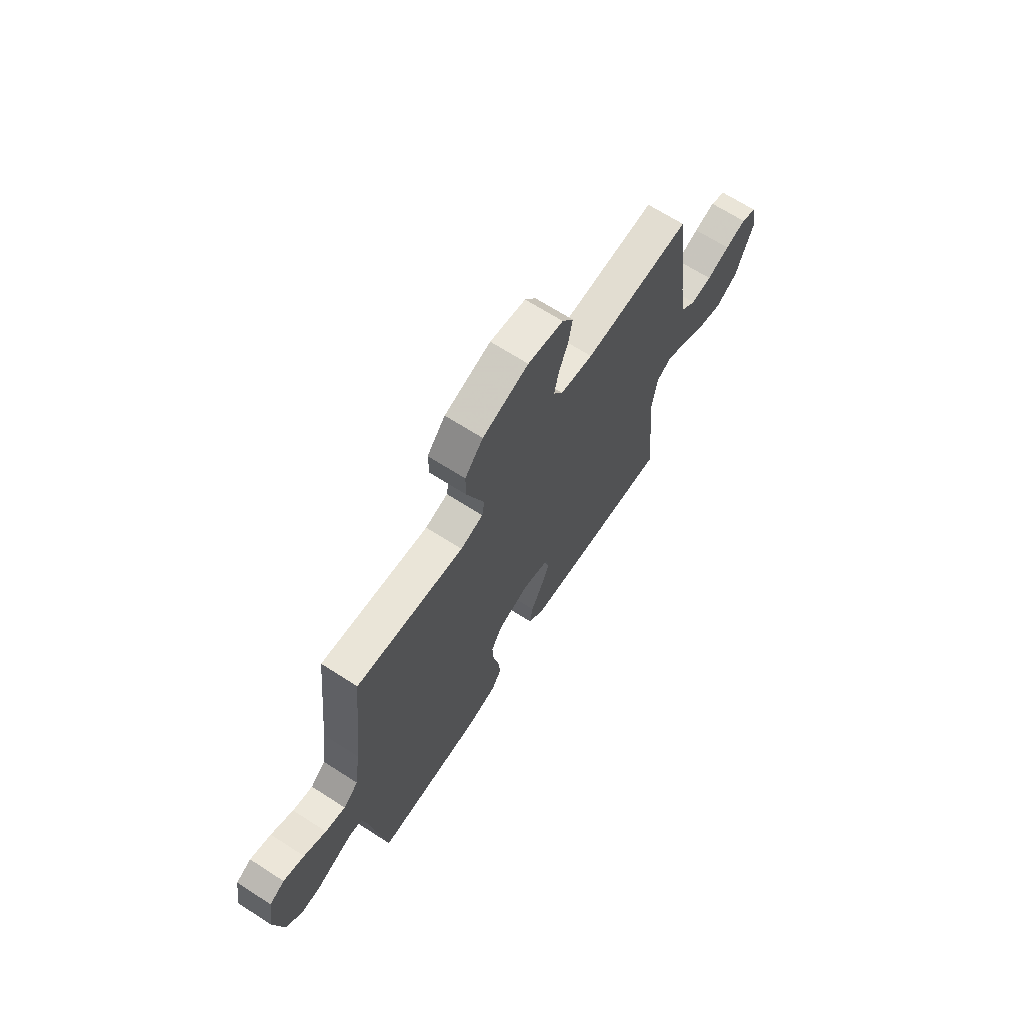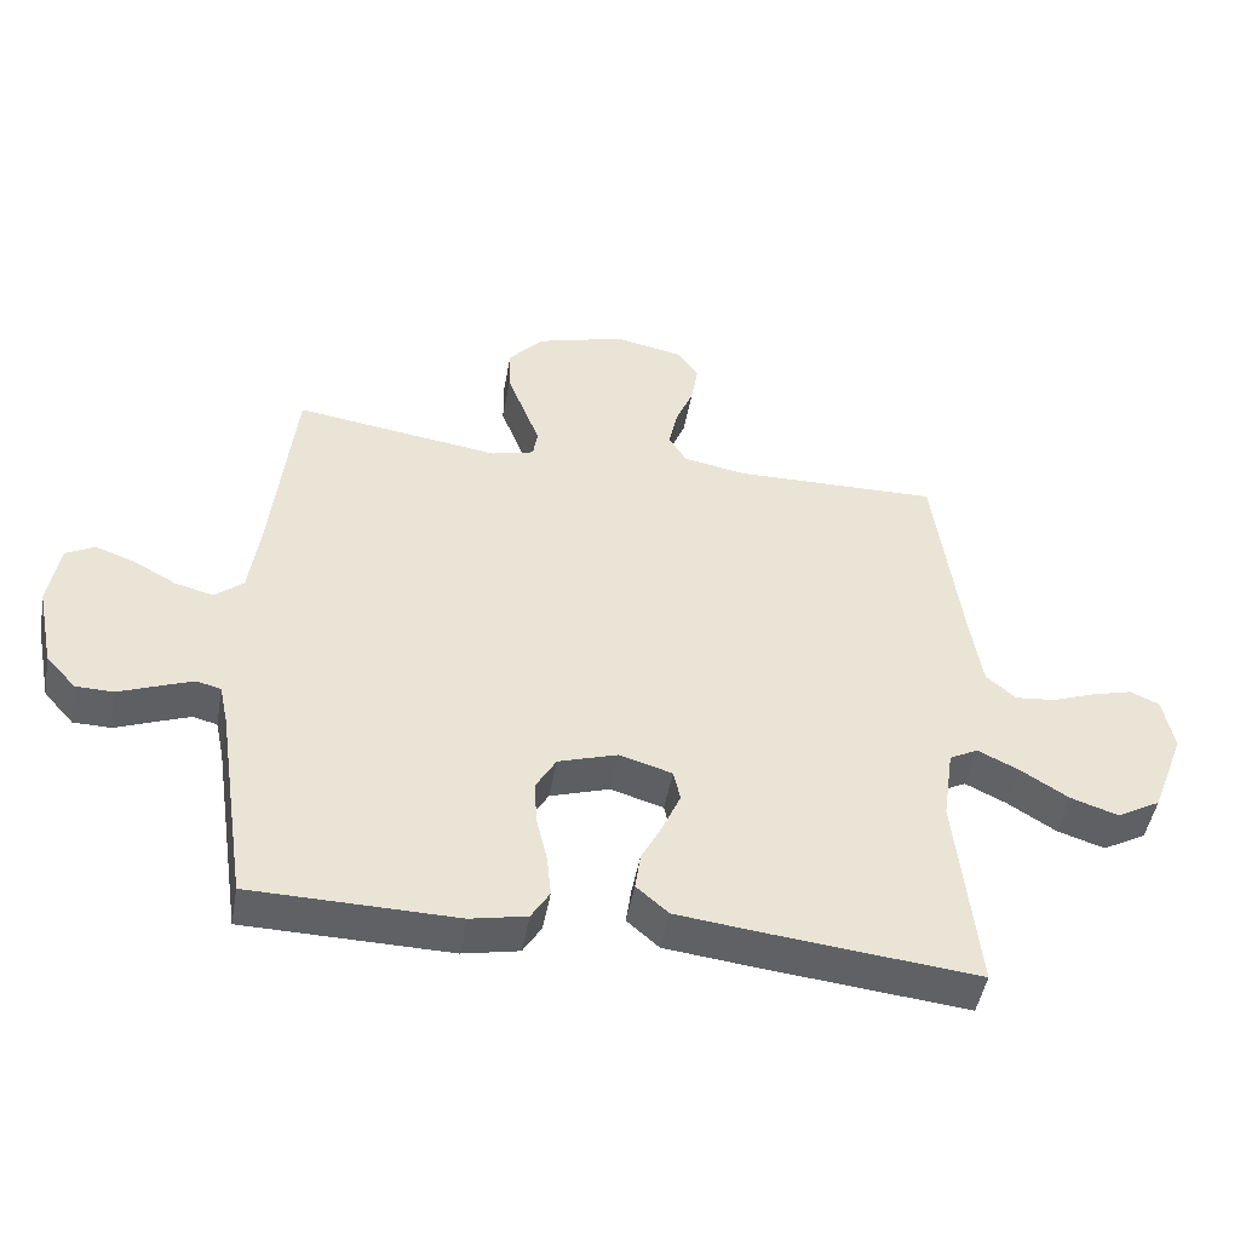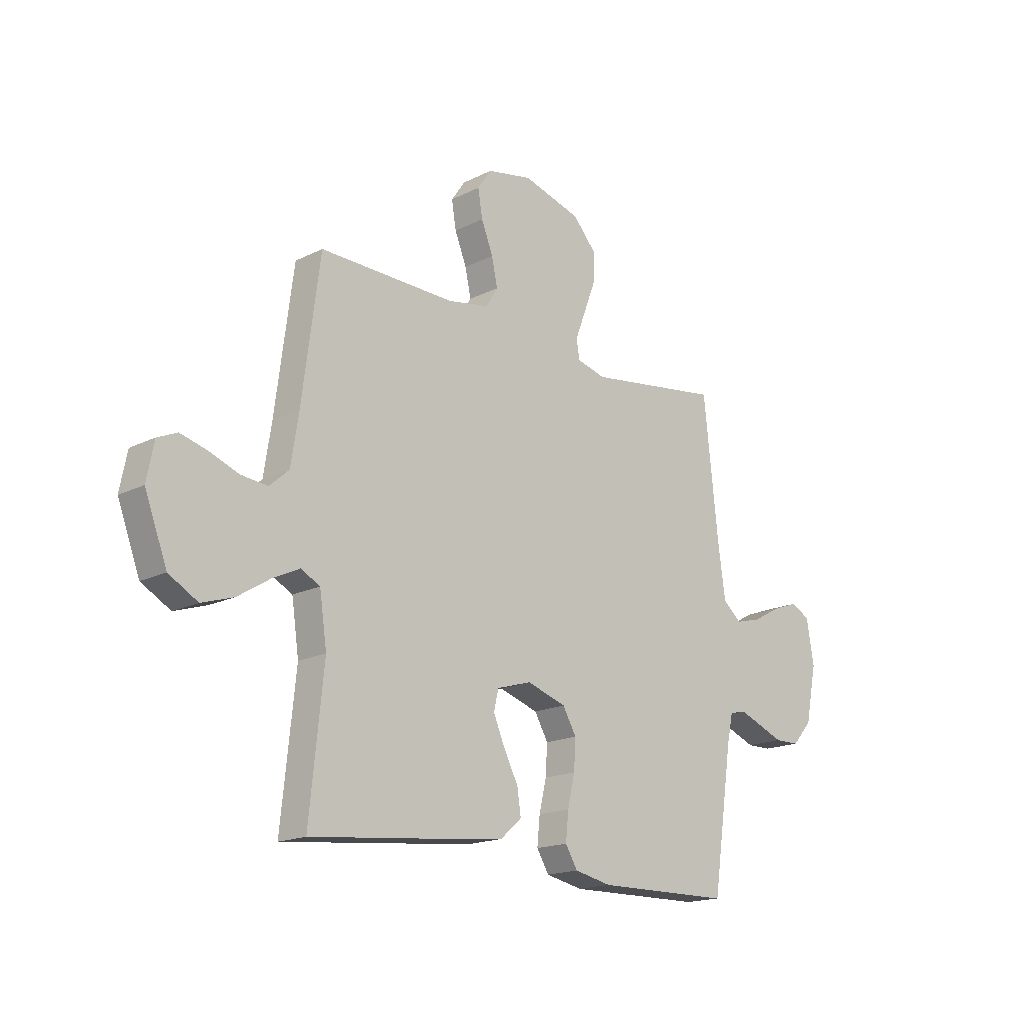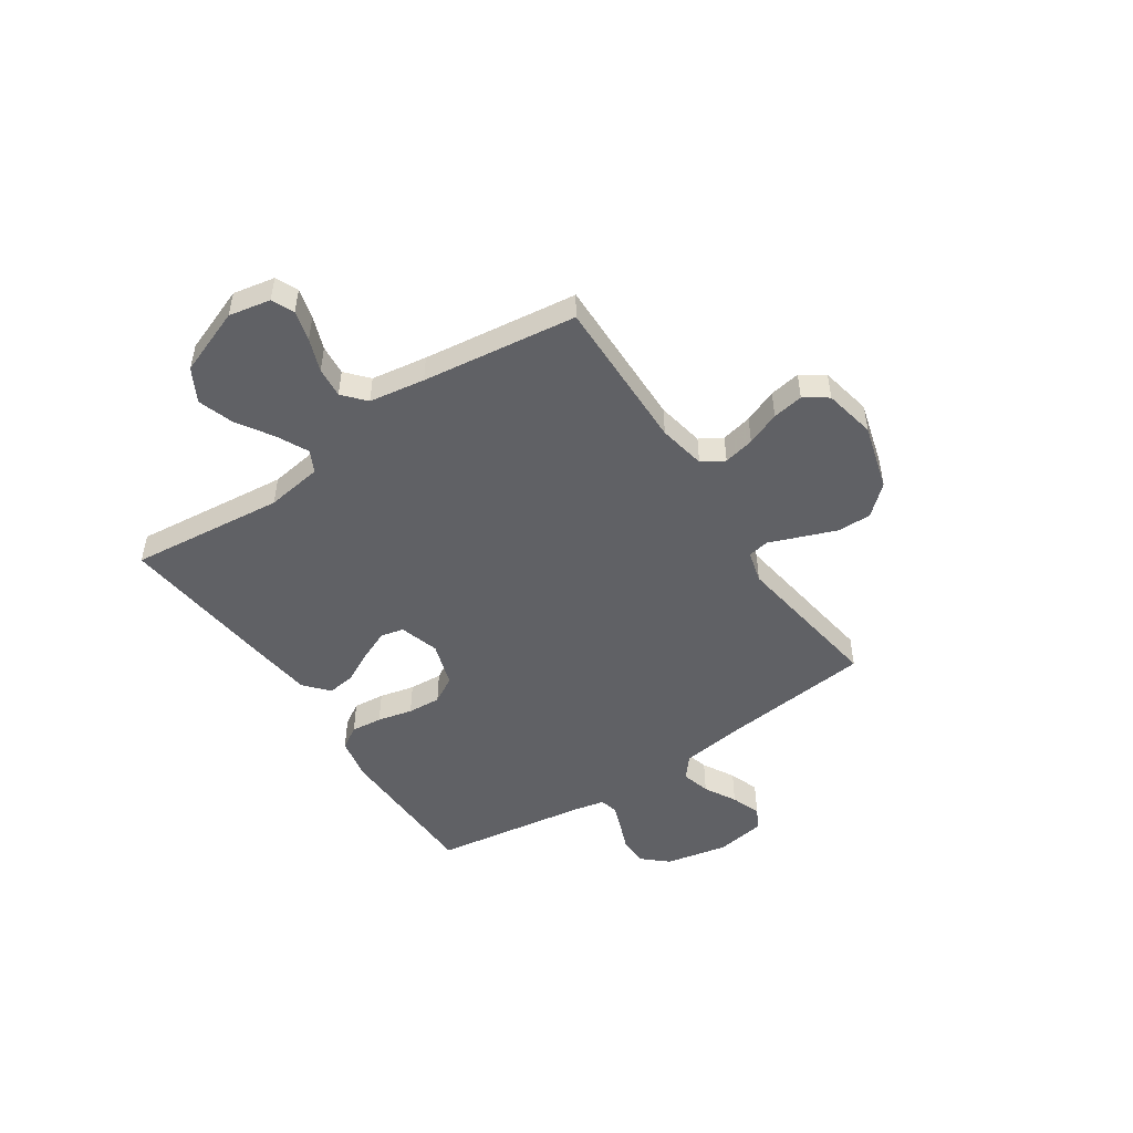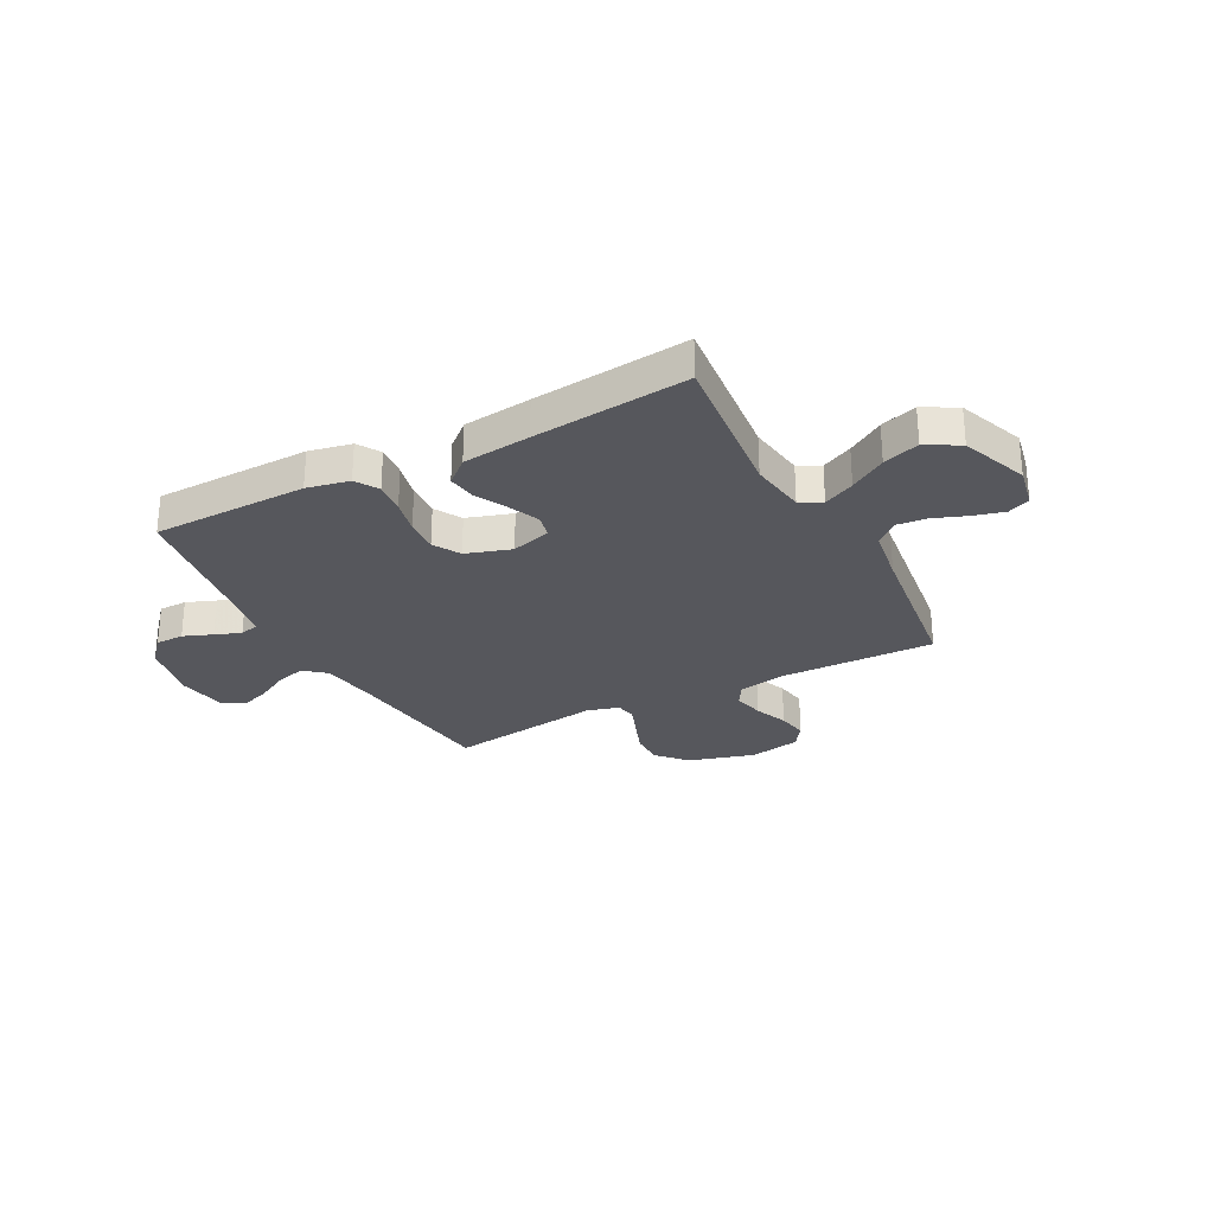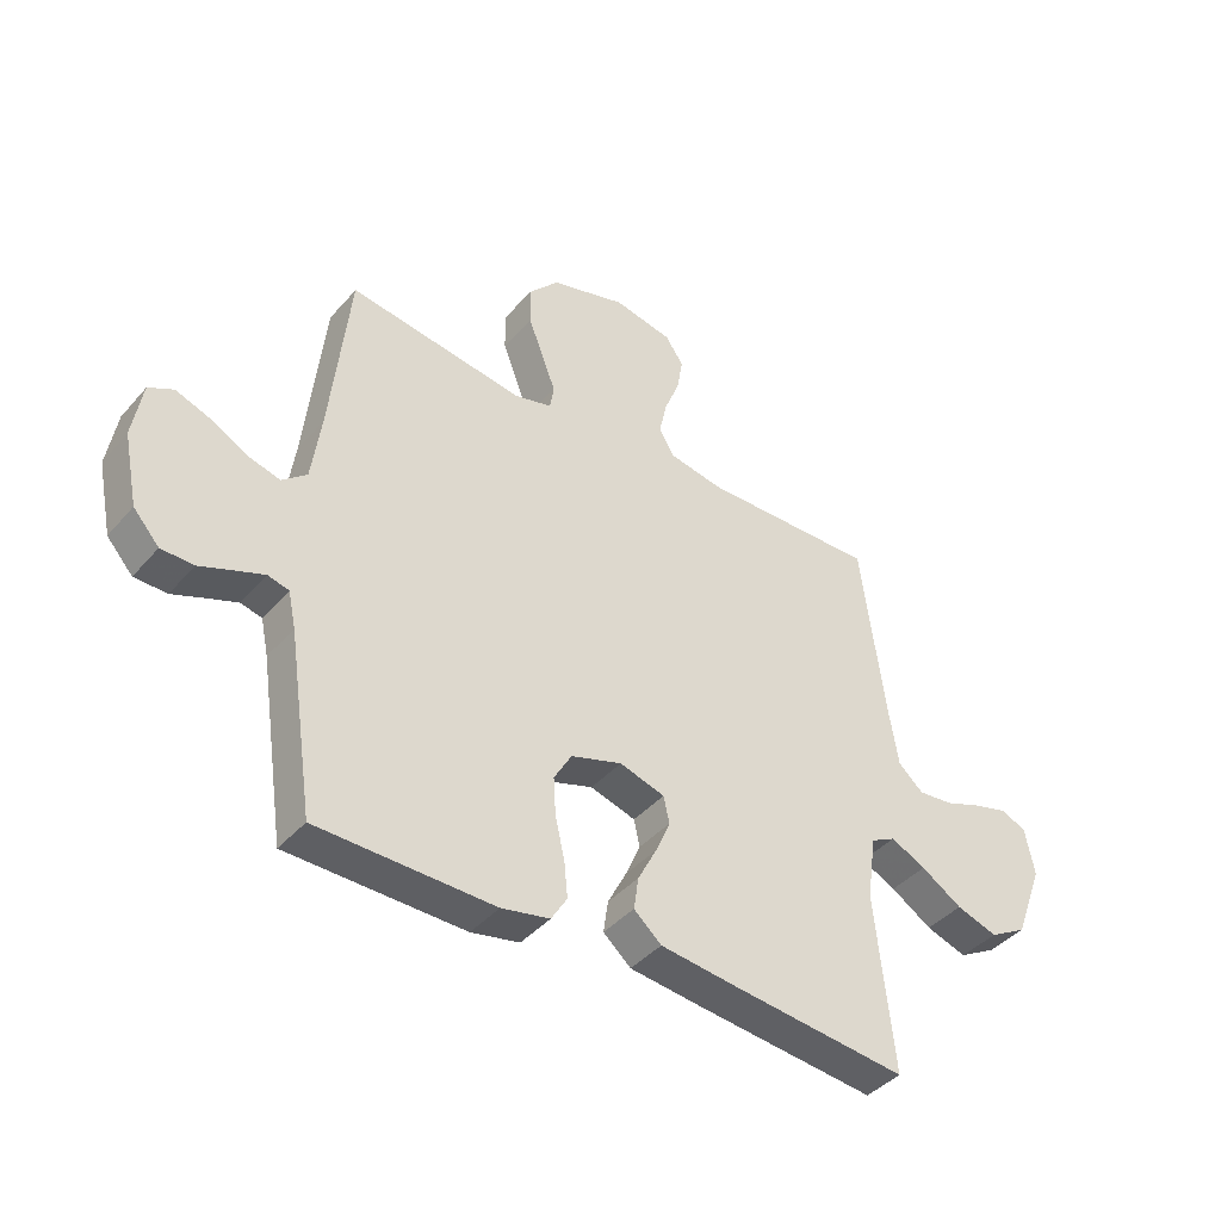
<metadata>
{"format":"obj","ext":"obj","renderer":"f3d","projection":"perspective","resolution":1024,"background":"white","views":[{"elev":67.4,"azim":122.8,"up":"+Z"},{"elev":-47.7,"azim":169.9,"up":"+Z"},{"elev":-17.4,"azim":-45.2,"up":"+Z"},{"elev":-49.2,"azim":-56.1,"up":"+Y"},{"elev":-27.6,"azim":-152.1,"up":"+Y"},{"elev":-41.3,"azim":143.0,"up":"+Z"}]}
</metadata>
<code>
v -0.5 0.07 -0.5
v -0.469 0.07 -0.2
v -0.485 0.07 -0.091
v -0.527 0.07 -0.069
v -0.587 0.07 -0.098
v -0.657 0.07 -0.142
v -0.727 0.07 -0.165
v -0.791 0.07 -0.129
v -0.84 0.07 0
v -0.824 0.07 0.081
v -0.781 0.07 0.1
v -0.722 0.07 0.084
v -0.658 0.07 0.06
v -0.599 0.07 0.054
v -0.556 0.07 0.092
v -0.539 0.07 0.2
v -0.5 0.07 0.5
v -0.2 0.07 0.494
v -0.108 0.07 0.511
v -0.082 0.07 0.554
v -0.095 0.07 0.614
v -0.121 0.07 0.679
v -0.131 0.07 0.739
v -0.1 0.07 0.784
v 0 0.07 0.804
v 0.129 0.07 0.767
v 0.18 0.07 0.71
v 0.179 0.07 0.644
v 0.153 0.07 0.576
v 0.13 0.07 0.516
v 0.137 0.07 0.474
v 0.2 0.07 0.457
v 0.5 0.07 0.5
v 0.532 0.07 0.2
v 0.548 0.07 0.084
v 0.59 0.07 0.049
v 0.646 0.07 0.064
v 0.708 0.07 0.098
v 0.766 0.07 0.119
v 0.808 0.07 0.097
v 0.824 0.07 0
v 0.799 0.07 -0.121
v 0.755 0.07 -0.17
v 0.7 0.07 -0.171
v 0.644 0.07 -0.149
v 0.594 0.07 -0.13
v 0.558 0.07 -0.139
v 0.545 0.07 -0.2
v 0.5 0.07 -0.5
v 0.2 0.07 -0.505
v 0.118 0.07 -0.488
v 0.091 0.07 -0.444
v 0.097 0.07 -0.383
v 0.113 0.07 -0.315
v 0.117 0.07 -0.25
v 0.087 0.07 -0.198
v 0 0.07 -0.17
v -0.077 0.07 -0.193
v -0.087 0.07 -0.238
v -0.062 0.07 -0.296
v -0.03 0.07 -0.358
v -0.022 0.07 -0.413
v -0.069 0.07 -0.454
v -0.2 0.07 -0.469
v -0.5 0 -0.5
v -0.469 0 -0.2
v -0.485 0 -0.091
v -0.527 0 -0.069
v -0.587 0 -0.098
v -0.657 0 -0.142
v -0.727 0 -0.165
v -0.791 0 -0.129
v -0.84 0 0
v -0.824 0 0.081
v -0.781 0 0.1
v -0.722 0 0.084
v -0.658 0 0.06
v -0.599 0 0.054
v -0.556 0 0.092
v -0.539 0 0.2
v -0.5 0 0.5
v -0.2 0 0.494
v -0.108 0 0.511
v -0.082 0 0.554
v -0.095 0 0.614
v -0.121 0 0.679
v -0.131 0 0.739
v -0.1 0 0.784
v 0 0 0.804
v 0.129 0 0.767
v 0.18 0 0.71
v 0.179 0 0.644
v 0.153 0 0.576
v 0.13 0 0.516
v 0.137 0 0.474
v 0.2 0 0.457
v 0.5 0 0.5
v 0.532 0 0.2
v 0.548 0 0.084
v 0.59 0 0.049
v 0.646 0 0.064
v 0.708 0 0.098
v 0.766 0 0.119
v 0.808 0 0.097
v 0.824 0 0
v 0.799 0 -0.121
v 0.755 0 -0.17
v 0.7 0 -0.171
v 0.644 0 -0.149
v 0.594 0 -0.13
v 0.558 0 -0.139
v 0.545 0 -0.2
v 0.5 0 -0.5
v 0.2 0 -0.505
v 0.118 0 -0.488
v 0.091 0 -0.444
v 0.097 0 -0.383
v 0.113 0 -0.315
v 0.117 0 -0.25
v 0.087 0 -0.198
v 0 0 -0.17
v -0.077 0 -0.193
v -0.087 0 -0.238
v -0.062 0 -0.296
v -0.03 0 -0.358
v -0.022 0 -0.413
v -0.069 0 -0.454
v -0.2 0 -0.469
f 64 1 2
f 63 64 2
f 62 63 2
f 61 62 2
f 60 61 2
f 59 60 2 3
f 58 59 3 4
f 57 58 4
f 52 53 54
f 51 52 54
f 50 51 54
f 49 50 54
f 48 49 54
f 47 48 54 55
f 43 44 45
f 42 43 45
f 41 42 45
f 40 41 45
f 39 40 45
f 38 39 45
f 37 38 45
f 36 37 45 46
f 35 36 46 47
f 32 33 34
f 47 55 56
f 35 47 56
f 34 35 56
f 32 34 56
f 31 32 56
f 28 29 30
f 27 28 30
f 26 27 30
f 25 26 30
f 24 25 30
f 23 24 30
f 22 23 30
f 21 22 30
f 16 17 18
f 15 16 18 19
f 11 12 13
f 10 11 13
f 9 10 13
f 8 9 13
f 7 8 13
f 6 7 13
f 5 6 13
f 4 5 13 14
f 57 4 14 15
f 30 31 56
f 21 30 56
f 20 21 56
f 19 20 56 57
f 15 19 57
f 66 65 128
f 66 128 127
f 66 127 126
f 66 126 125
f 66 125 124
f 67 66 124 123
f 68 67 123 122
f 68 122 121
f 118 117 116
f 118 116 115
f 118 115 114
f 118 114 113
f 118 113 112
f 119 118 112 111
f 109 108 107
f 109 107 106
f 109 106 105
f 109 105 104
f 109 104 103
f 109 103 102
f 109 102 101
f 110 109 101 100
f 111 110 100 99
f 98 97 96
f 120 119 111
f 120 111 99
f 120 99 98
f 120 98 96
f 120 96 95
f 94 93 92
f 94 92 91
f 94 91 90
f 94 90 89
f 94 89 88
f 94 88 87
f 94 87 86
f 94 86 85
f 82 81 80
f 83 82 80 79
f 77 76 75
f 77 75 74
f 77 74 73
f 77 73 72
f 77 72 71
f 77 71 70
f 77 70 69
f 78 77 69 68
f 79 78 68 121
f 120 95 94
f 120 94 85
f 120 85 84
f 121 120 84 83
f 121 83 79
f 1 65 66 2
f 2 66 67 3
f 3 67 68 4
f 4 68 69 5
f 5 69 70 6
f 6 70 71 7
f 7 71 72 8
f 8 72 73 9
f 9 73 74 10
f 10 74 75 11
f 11 75 76 12
f 12 76 77 13
f 13 77 78 14
f 14 78 79 15
f 15 79 80 16
f 16 80 81 17
f 17 81 82 18
f 18 82 83 19
f 19 83 84 20
f 20 84 85 21
f 21 85 86 22
f 22 86 87 23
f 23 87 88 24
f 24 88 89 25
f 25 89 90 26
f 26 90 91 27
f 27 91 92 28
f 28 92 93 29
f 29 93 94 30
f 30 94 95 31
f 31 95 96 32
f 32 96 97 33
f 33 97 98 34
f 34 98 99 35
f 35 99 100 36
f 36 100 101 37
f 37 101 102 38
f 38 102 103 39
f 39 103 104 40
f 40 104 105 41
f 41 105 106 42
f 42 106 107 43
f 43 107 108 44
f 44 108 109 45
f 45 109 110 46
f 46 110 111 47
f 47 111 112 48
f 48 112 113 49
f 49 113 114 50
f 50 114 115 51
f 51 115 116 52
f 52 116 117 53
f 53 117 118 54
f 54 118 119 55
f 55 119 120 56
f 56 120 121 57
f 57 121 122 58
f 58 122 123 59
f 59 123 124 60
f 60 124 125 61
f 61 125 126 62
f 62 126 127 63
f 63 127 128 64
f 64 128 65 1

</code>
